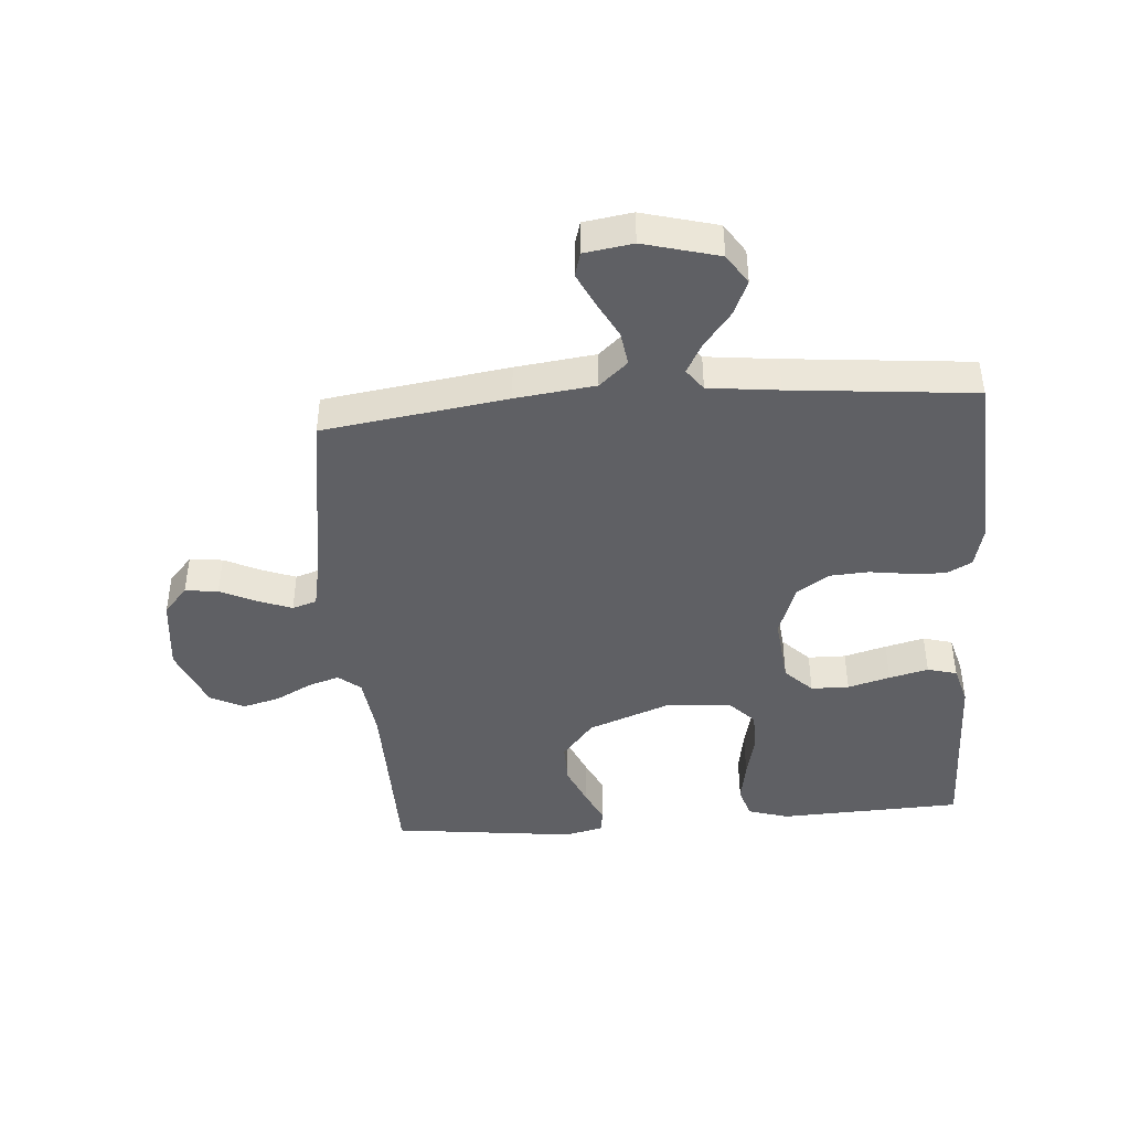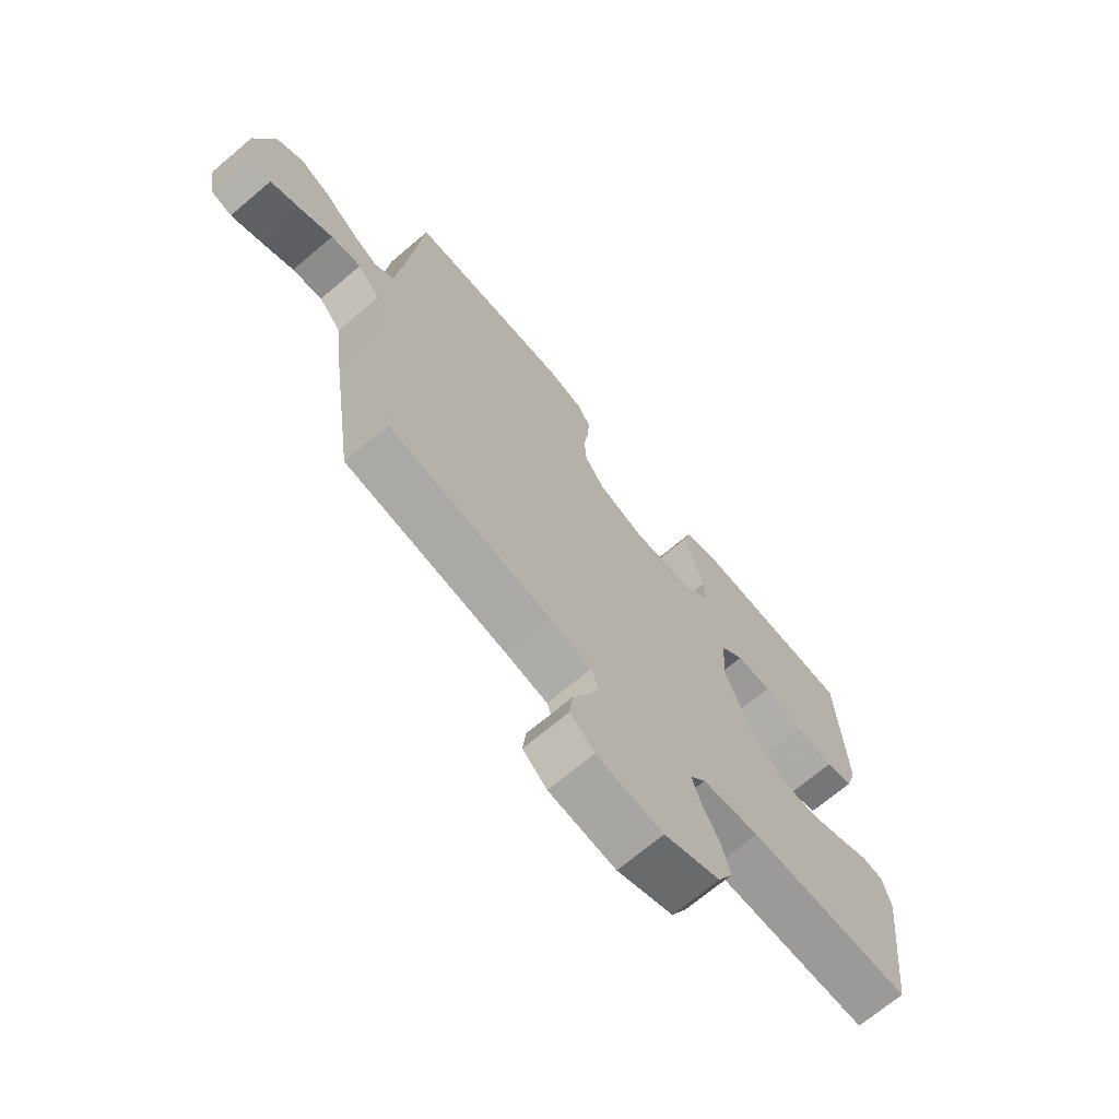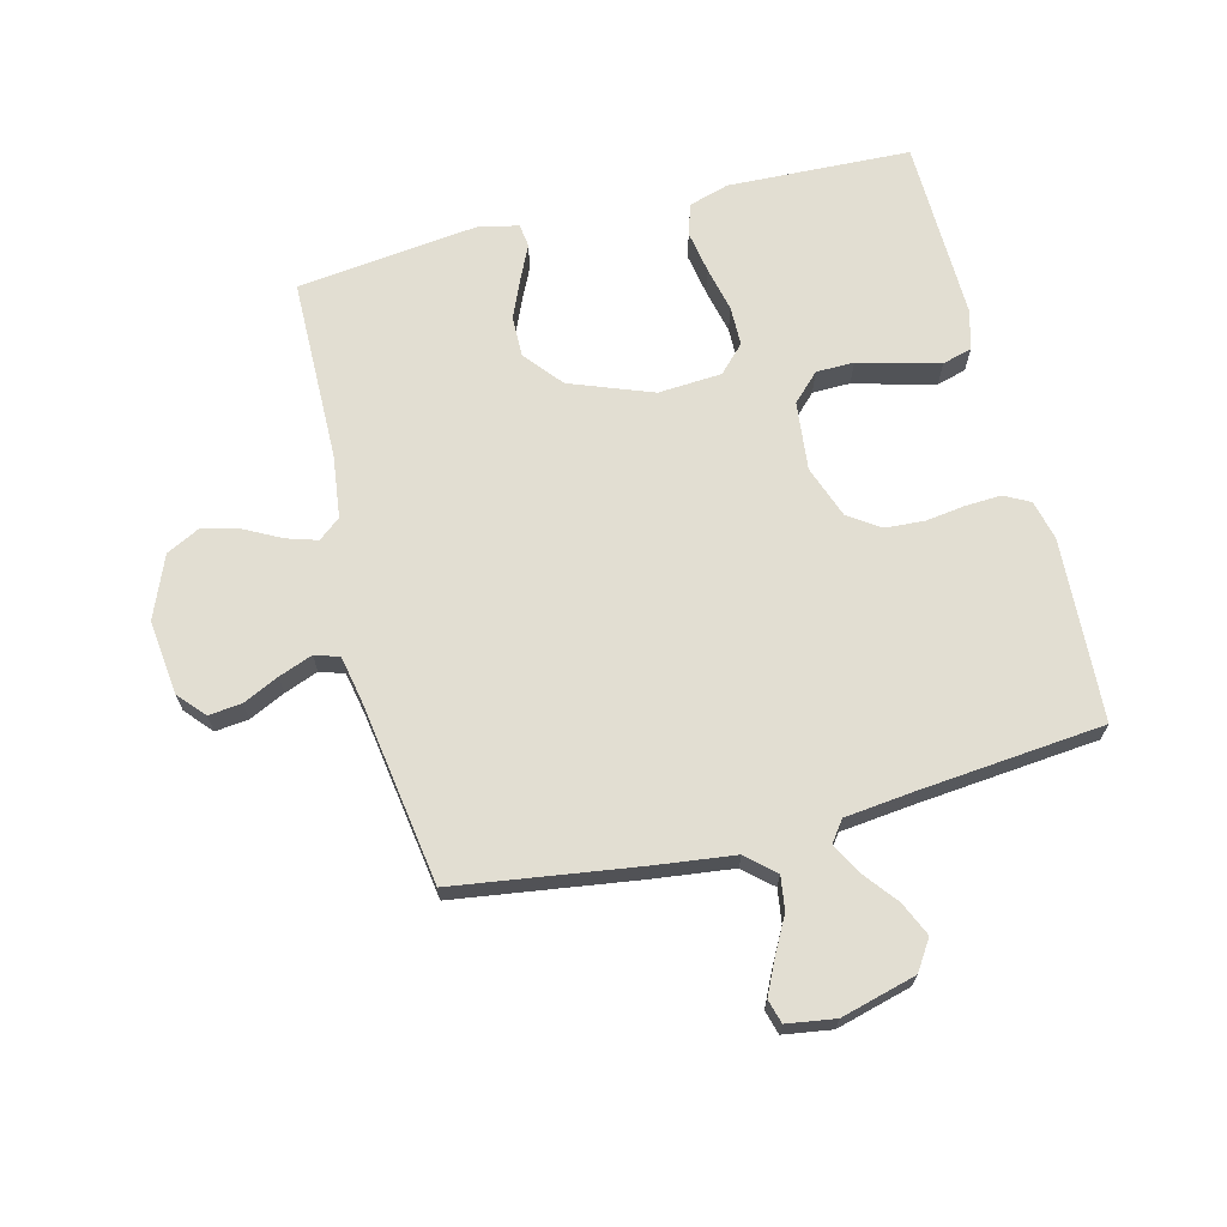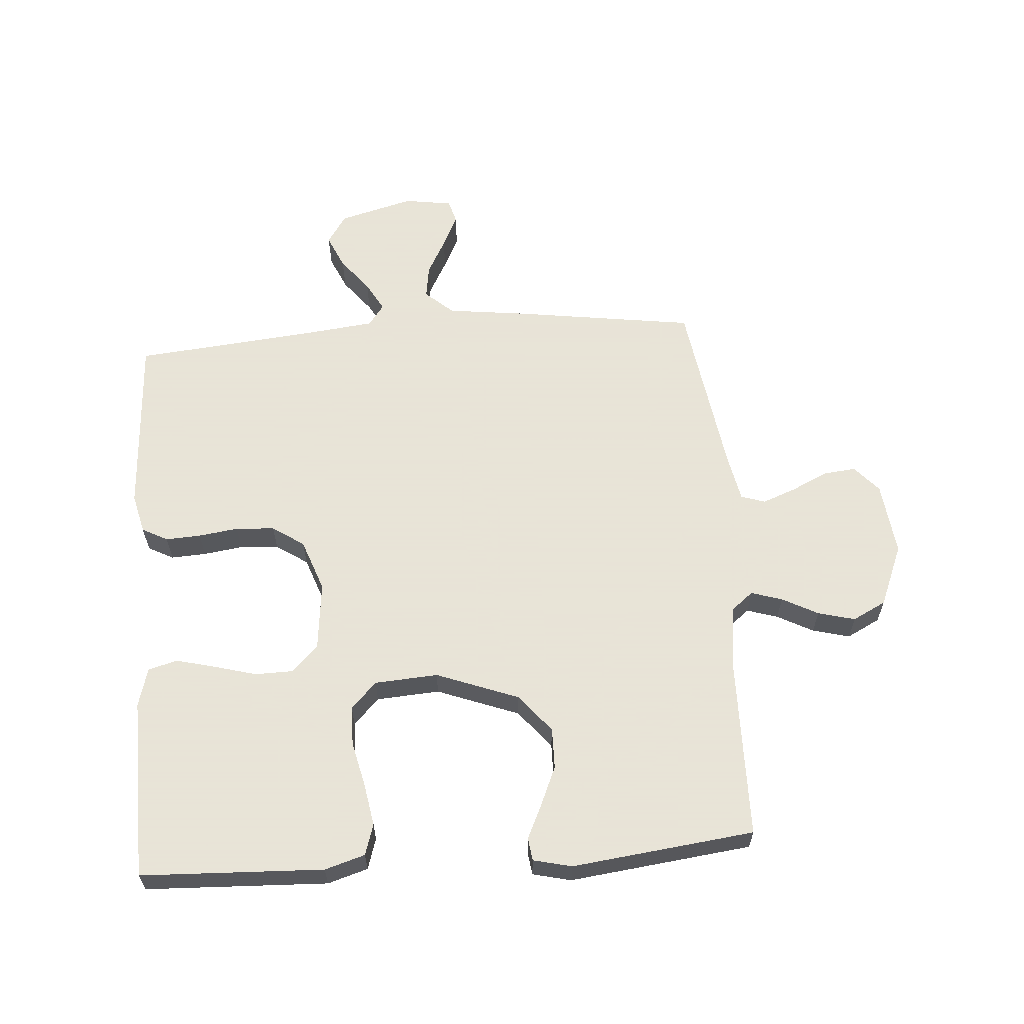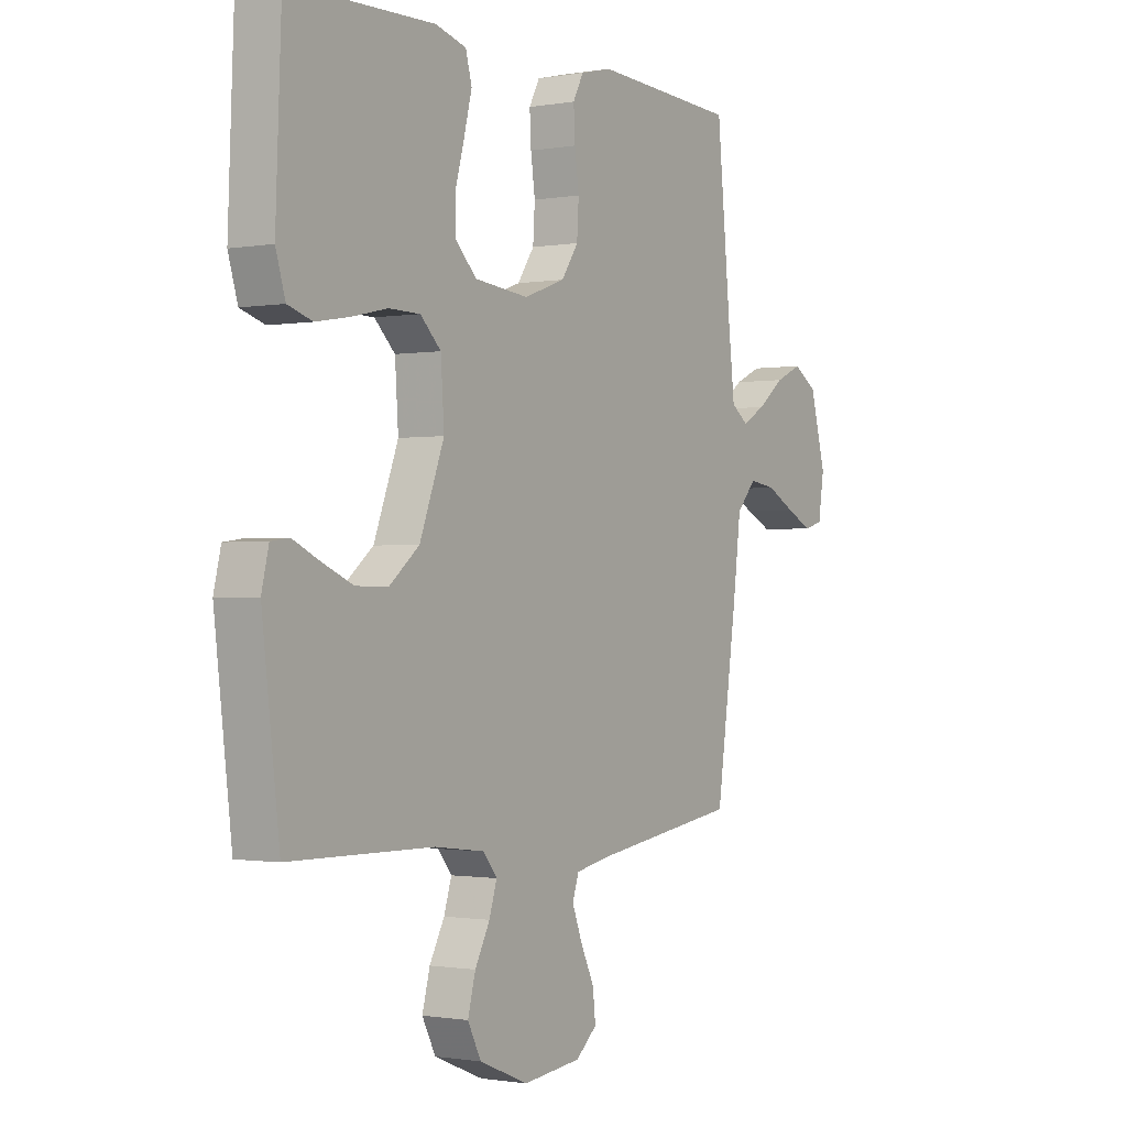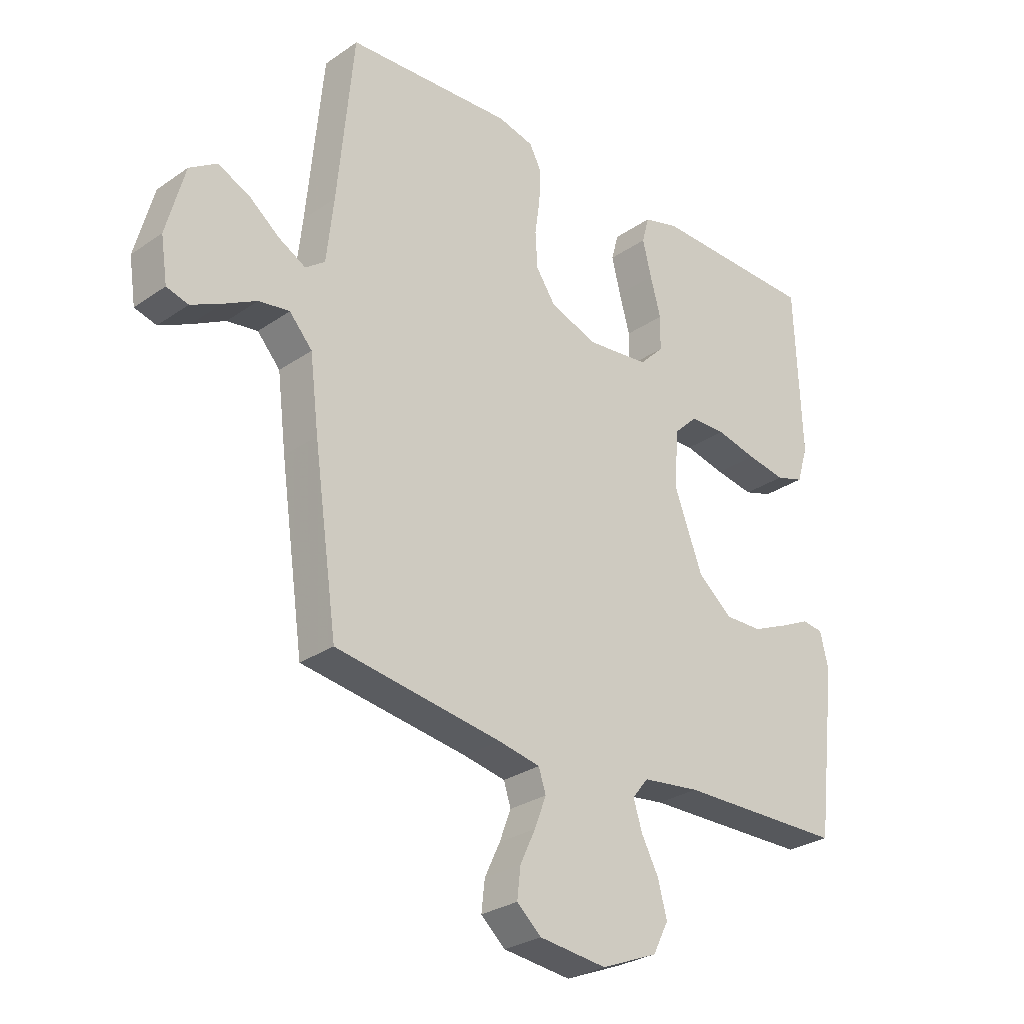
<metadata>
{"format":"obj","ext":"obj","renderer":"f3d","projection":"perspective","resolution":1024,"background":"white","views":[{"elev":-43.5,"azim":-85.6,"up":"+Y"},{"elev":-70.0,"azim":-49.9,"up":"+Z"},{"elev":68.0,"azim":-104.2,"up":"+Y"},{"elev":61.4,"azim":85.8,"up":"+Y"},{"elev":-1.0,"azim":123.0,"up":"+Z"},{"elev":-28.4,"azim":-44.0,"up":"+Z"}]}
</metadata>
<code>
v 0.5 0.07 0.5
v 0.512 0.07 0.2
v 0.492 0.07 0.134
v 0.441 0.07 0.118
v 0.371 0.07 0.13
v 0.297 0.07 0.147
v 0.232 0.07 0.146
v 0.189 0.07 0.104
v 0.182 0.07 0
v 0.233 0.07 -0.135
v 0.296 0.07 -0.187
v 0.363 0.07 -0.186
v 0.428 0.07 -0.158
v 0.483 0.07 -0.132
v 0.521 0.07 -0.137
v 0.536 0.07 -0.2
v 0.5 0.07 -0.5
v 0.2 0.07 -0.504
v 0.096 0.07 -0.517
v 0.067 0.07 -0.553
v 0.083 0.07 -0.604
v 0.114 0.07 -0.663
v 0.13 0.07 -0.724
v 0.102 0.07 -0.779
v 0 0.07 -0.821
v -0.122 0.07 -0.807
v -0.166 0.07 -0.768
v -0.16 0.07 -0.714
v -0.132 0.07 -0.655
v -0.111 0.07 -0.6
v -0.124 0.07 -0.56
v -0.2 0.07 -0.545
v -0.5 0.07 -0.5
v -0.543 0.07 -0.2
v -0.559 0.07 -0.07
v -0.6 0.07 -0.024
v -0.655 0.07 -0.032
v -0.715 0.07 -0.064
v -0.769 0.07 -0.09
v -0.808 0.07 -0.079
v -0.82 0.07 0
v -0.787 0.07 0.123
v -0.738 0.07 0.155
v -0.682 0.07 0.13
v -0.626 0.07 0.086
v -0.577 0.07 0.059
v -0.542 0.07 0.085
v -0.529 0.07 0.2
v -0.5 0.07 0.5
v -0.2 0.07 0.517
v -0.135 0.07 0.501
v -0.113 0.07 0.459
v -0.116 0.07 0.401
v -0.125 0.07 0.336
v -0.121 0.07 0.272
v -0.086 0.07 0.22
v 0 0.07 0.189
v 0.113 0.07 0.201
v 0.157 0.07 0.245
v 0.158 0.07 0.307
v 0.139 0.07 0.376
v 0.123 0.07 0.44
v 0.136 0.07 0.488
v 0.2 0.07 0.506
v 0.5 0 0.5
v 0.512 0 0.2
v 0.492 0 0.134
v 0.441 0 0.118
v 0.371 0 0.13
v 0.297 0 0.147
v 0.232 0 0.146
v 0.189 0 0.104
v 0.182 0 0
v 0.233 0 -0.135
v 0.296 0 -0.187
v 0.363 0 -0.186
v 0.428 0 -0.158
v 0.483 0 -0.132
v 0.521 0 -0.137
v 0.536 0 -0.2
v 0.5 0 -0.5
v 0.2 0 -0.504
v 0.096 0 -0.517
v 0.067 0 -0.553
v 0.083 0 -0.604
v 0.114 0 -0.663
v 0.13 0 -0.724
v 0.102 0 -0.779
v 0 0 -0.821
v -0.122 0 -0.807
v -0.166 0 -0.768
v -0.16 0 -0.714
v -0.132 0 -0.655
v -0.111 0 -0.6
v -0.124 0 -0.56
v -0.2 0 -0.545
v -0.5 0 -0.5
v -0.543 0 -0.2
v -0.559 0 -0.07
v -0.6 0 -0.024
v -0.655 0 -0.032
v -0.715 0 -0.064
v -0.769 0 -0.09
v -0.808 0 -0.079
v -0.82 0 0
v -0.787 0 0.123
v -0.738 0 0.155
v -0.682 0 0.13
v -0.626 0 0.086
v -0.577 0 0.059
v -0.542 0 0.085
v -0.529 0 0.2
v -0.5 0 0.5
v -0.2 0 0.517
v -0.135 0 0.501
v -0.113 0 0.459
v -0.116 0 0.401
v -0.125 0 0.336
v -0.121 0 0.272
v -0.086 0 0.22
v 0 0 0.189
v 0.113 0 0.201
v 0.157 0 0.245
v 0.158 0 0.307
v 0.139 0 0.376
v 0.123 0 0.44
v 0.136 0 0.488
v 0.2 0 0.506
f 4 5 6
f 3 4 6
f 2 3 6
f 1 2 6
f 64 1 6
f 63 64 6
f 62 63 6
f 61 62 6
f 60 61 6
f 59 60 6 7
f 58 59 7 8
f 57 58 8 9
f 56 57 9 10
f 52 53 54
f 51 52 54
f 50 51 54
f 49 50 54
f 48 49 54
f 47 48 54 55
f 46 47 55 56
f 43 44 45
f 42 43 45
f 41 42 45
f 40 41 45
f 39 40 45
f 38 39 45
f 37 38 45
f 36 37 45 46
f 46 56 10
f 36 46 10
f 35 36 10
f 35 10 11
f 34 35 11
f 33 34 11
f 32 33 11
f 27 28 29
f 26 27 29
f 25 26 29
f 24 25 29
f 23 24 29
f 22 23 29
f 21 22 29
f 20 21 29 30
f 19 20 30 31
f 16 17 18
f 15 16 18
f 14 15 18
f 13 14 18
f 12 13 18 19
f 19 31 32
f 12 19 32
f 11 12 32
f 70 69 68
f 70 68 67
f 70 67 66
f 70 66 65
f 70 65 128
f 70 128 127
f 70 127 126
f 70 126 125
f 70 125 124
f 71 70 124 123
f 72 71 123 122
f 73 72 122 121
f 74 73 121 120
f 118 117 116
f 118 116 115
f 118 115 114
f 118 114 113
f 118 113 112
f 119 118 112 111
f 120 119 111 110
f 109 108 107
f 109 107 106
f 109 106 105
f 109 105 104
f 109 104 103
f 109 103 102
f 109 102 101
f 110 109 101 100
f 74 120 110
f 74 110 100
f 74 100 99
f 75 74 99
f 75 99 98
f 75 98 97
f 75 97 96
f 93 92 91
f 93 91 90
f 93 90 89
f 93 89 88
f 93 88 87
f 93 87 86
f 93 86 85
f 94 93 85 84
f 95 94 84 83
f 82 81 80
f 82 80 79
f 82 79 78
f 82 78 77
f 83 82 77 76
f 96 95 83
f 96 83 76
f 96 76 75
f 1 65 66 2
f 2 66 67 3
f 3 67 68 4
f 4 68 69 5
f 5 69 70 6
f 6 70 71 7
f 7 71 72 8
f 8 72 73 9
f 9 73 74 10
f 10 74 75 11
f 11 75 76 12
f 12 76 77 13
f 13 77 78 14
f 14 78 79 15
f 15 79 80 16
f 16 80 81 17
f 17 81 82 18
f 18 82 83 19
f 19 83 84 20
f 20 84 85 21
f 21 85 86 22
f 22 86 87 23
f 23 87 88 24
f 24 88 89 25
f 25 89 90 26
f 26 90 91 27
f 27 91 92 28
f 28 92 93 29
f 29 93 94 30
f 30 94 95 31
f 31 95 96 32
f 32 96 97 33
f 33 97 98 34
f 34 98 99 35
f 35 99 100 36
f 36 100 101 37
f 37 101 102 38
f 38 102 103 39
f 39 103 104 40
f 40 104 105 41
f 41 105 106 42
f 42 106 107 43
f 43 107 108 44
f 44 108 109 45
f 45 109 110 46
f 46 110 111 47
f 47 111 112 48
f 48 112 113 49
f 49 113 114 50
f 50 114 115 51
f 51 115 116 52
f 52 116 117 53
f 53 117 118 54
f 54 118 119 55
f 55 119 120 56
f 56 120 121 57
f 57 121 122 58
f 58 122 123 59
f 59 123 124 60
f 60 124 125 61
f 61 125 126 62
f 62 126 127 63
f 63 127 128 64
f 64 128 65 1

</code>
